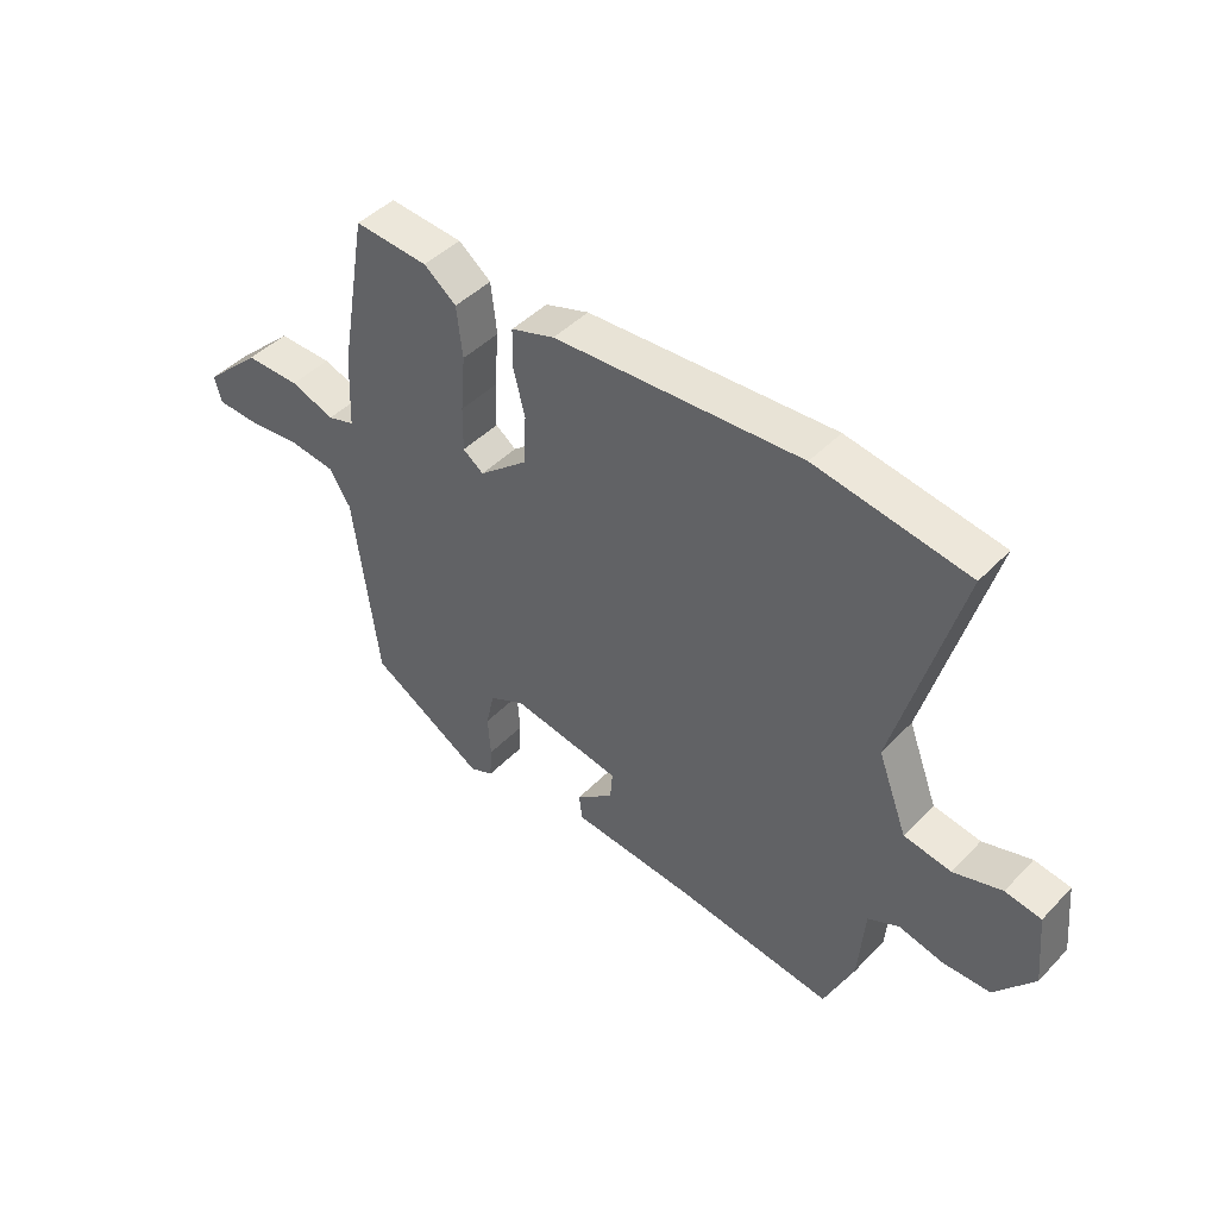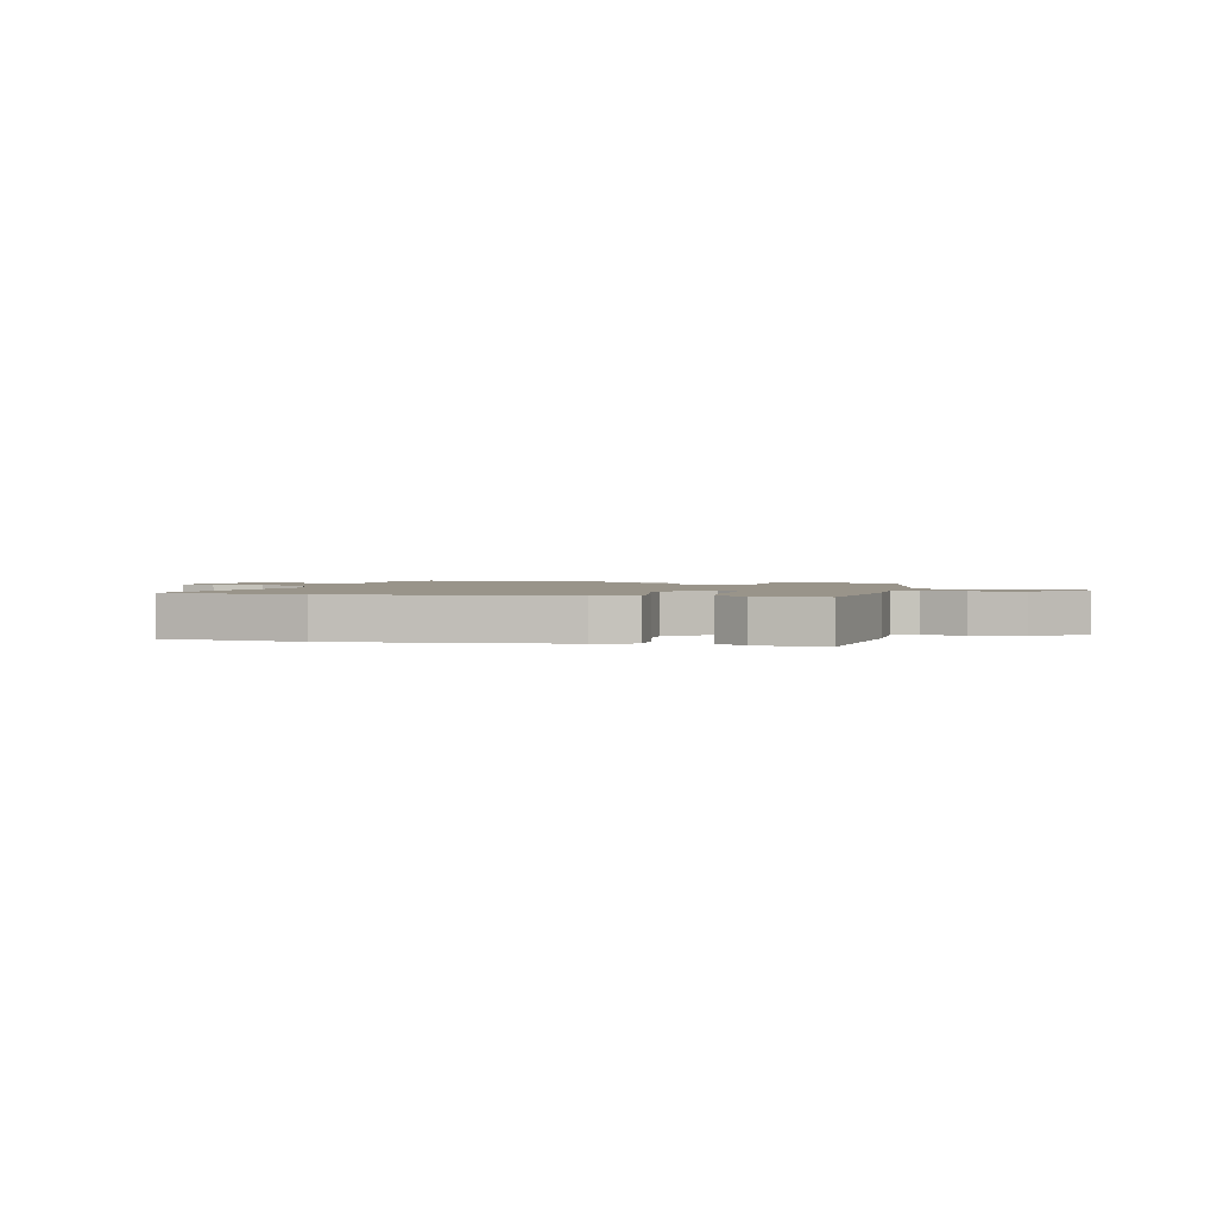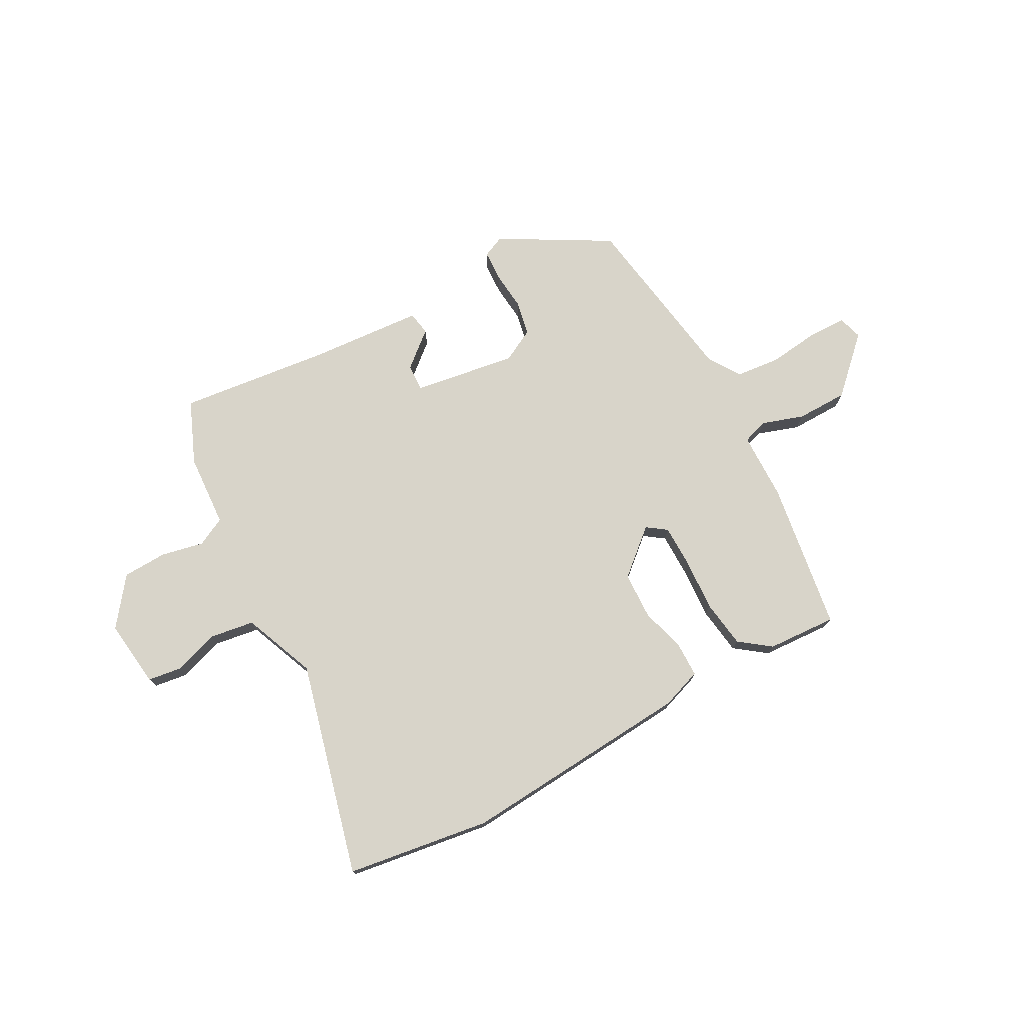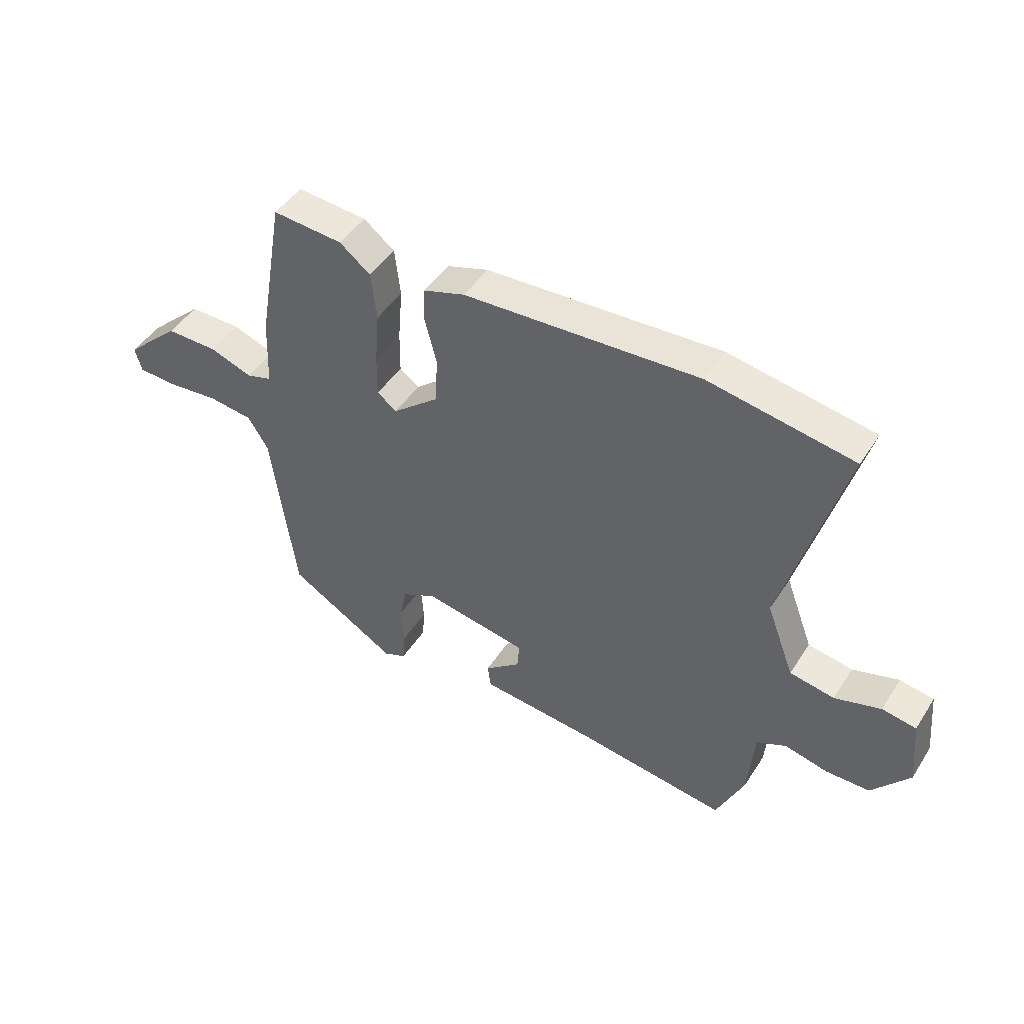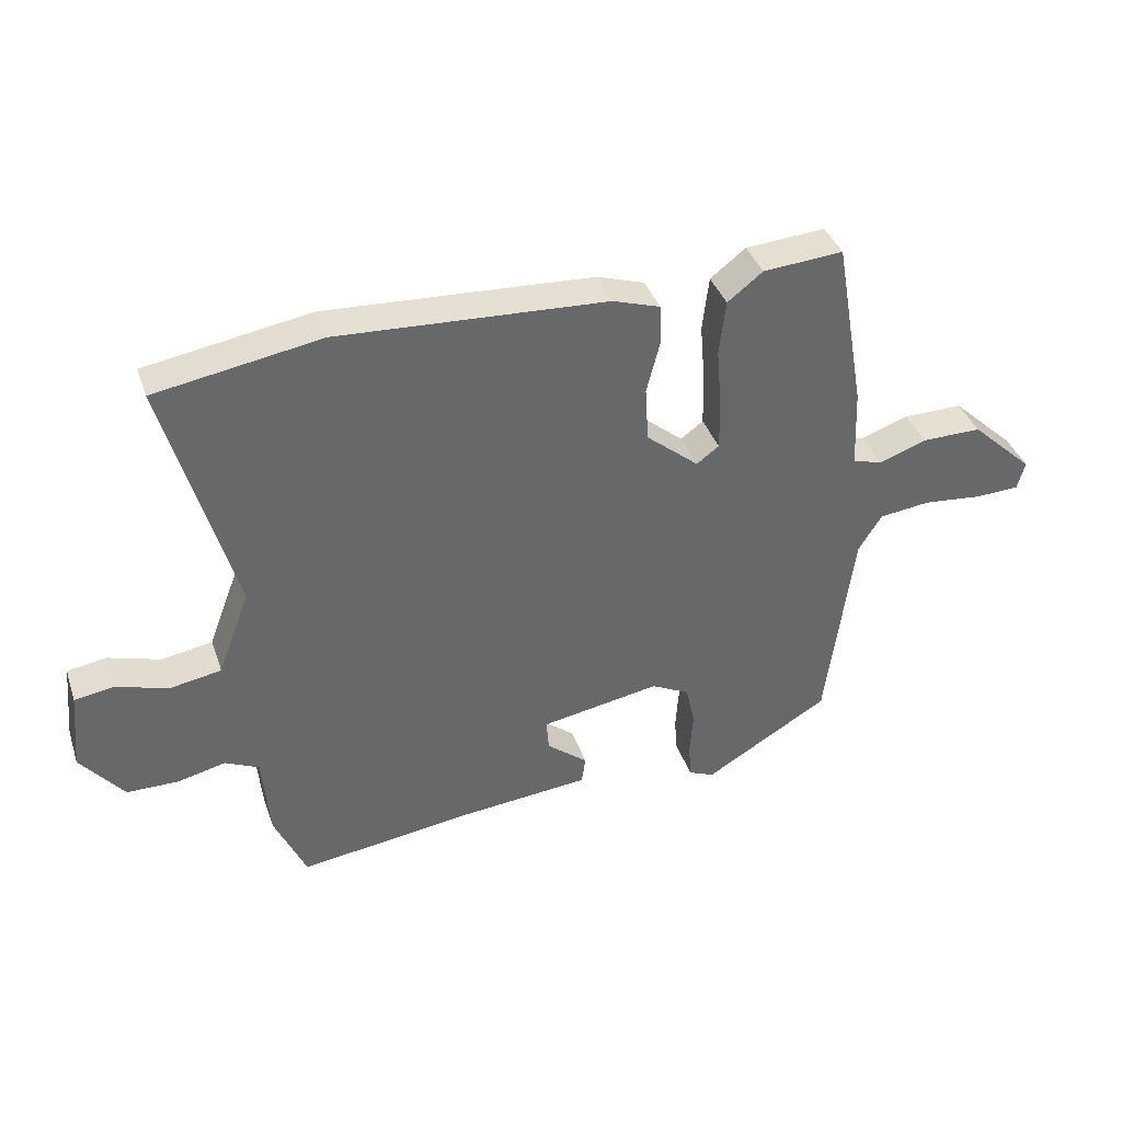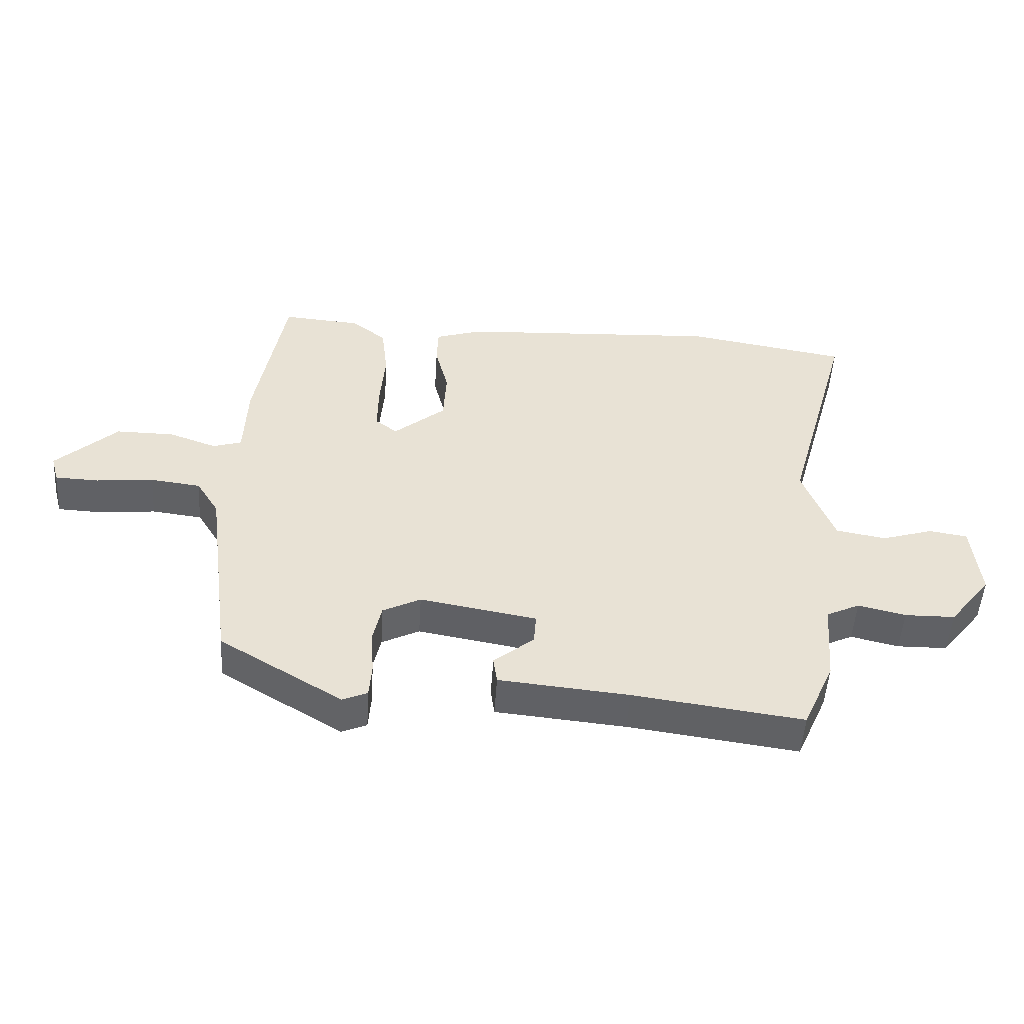
<metadata>
{"format":"obj","ext":"obj","renderer":"f3d","projection":"perspective","resolution":1024,"background":"white","views":[{"elev":44.7,"azim":-139.6,"up":"+Z"},{"elev":1.9,"azim":11.1,"up":"+Y"},{"elev":75.0,"azim":-29.8,"up":"+Y"},{"elev":46.5,"azim":-148.9,"up":"+Z"},{"elev":38.4,"azim":-18.0,"up":"+Z"},{"elev":-50.3,"azim":176.4,"up":"+Z"}]}
</metadata>
<code>
v -0.612 0.07 0.481
v -0.354 0.07 0.525
v 0.065 0.07 0.503
v 0.139 0.07 0.479
v 0.141 0.07 0.417
v 0.12 0.07 0.335
v 0.125 0.07 0.25
v 0.207 0.07 0.182
v 0.242 0.07 0.208
v 0.241 0.07 0.284
v 0.233 0.07 0.38
v 0.243 0.07 0.466
v 0.298 0.07 0.509
v 0.423 0.07 0.519
v 0.47 0.07 0.251
v 0.475 0.07 0.128
v 0.521 0.07 0.114
v 0.596 0.07 0.141
v 0.689 0.07 0.142
v 0.787 0.07 0.051
v 0.775 0.07 0.007
v 0.706 0.07 0.004
v 0.614 0.07 0.013
v 0.534 0.07 0.003
v 0.498 0.07 -0.055
v 0.456 0.07 -0.376
v 0.261 0.07 -0.493
v 0.221 0.07 -0.476
v 0.217 0.07 -0.421
v 0.222 0.07 -0.351
v 0.208 0.07 -0.288
v 0.148 0.07 -0.258
v -0.038 0.07 -0.291
v -0.034 0.07 -0.34
v 0.03 0.07 -0.392
v 0.024 0.07 -0.435
v -0.183 0.07 -0.455
v -0.453 0.07 -0.492
v -0.503 0.07 -0.38
v -0.514 0.07 -0.248
v -0.567 0.07 -0.223
v -0.643 0.07 -0.241
v -0.723 0.07 -0.24
v -0.79 0.07 -0.156
v -0.778 0.07 -0.033
v -0.717 0.07 -0.023
v -0.635 0.07 -0.048
v -0.555 0.07 -0.034
v -0.505 0.07 0.098
v -0.612 0 0.481
v -0.354 0 0.525
v 0.065 0 0.503
v 0.139 0 0.479
v 0.141 0 0.417
v 0.12 0 0.335
v 0.125 0 0.25
v 0.207 0 0.182
v 0.242 0 0.208
v 0.241 0 0.284
v 0.233 0 0.38
v 0.243 0 0.466
v 0.298 0 0.509
v 0.423 0 0.519
v 0.47 0 0.251
v 0.475 0 0.128
v 0.521 0 0.114
v 0.596 0 0.141
v 0.689 0 0.142
v 0.787 0 0.051
v 0.775 0 0.007
v 0.706 0 0.004
v 0.614 0 0.013
v 0.534 0 0.003
v 0.498 0 -0.055
v 0.456 0 -0.376
v 0.261 0 -0.493
v 0.221 0 -0.476
v 0.217 0 -0.421
v 0.222 0 -0.351
v 0.208 0 -0.288
v 0.148 0 -0.258
v -0.038 0 -0.291
v -0.034 0 -0.34
v 0.03 0 -0.392
v 0.024 0 -0.435
v -0.183 0 -0.455
v -0.453 0 -0.492
v -0.503 0 -0.38
v -0.514 0 -0.248
v -0.567 0 -0.223
v -0.643 0 -0.241
v -0.723 0 -0.24
v -0.79 0 -0.156
v -0.778 0 -0.033
v -0.717 0 -0.023
v -0.635 0 -0.048
v -0.555 0 -0.034
v -0.505 0 0.098
f 45 46 47
f 44 45 47
f 43 44 47
f 42 43 47
f 41 42 47
f 40 41 47 48
f 37 38 39 40
f 37 40 48
f 36 37 48
f 35 36 48
f 34 35 48
f 33 34 48 49
f 28 29 30
f 27 28 30
f 26 27 30
f 25 26 30
f 24 25 30 31
f 21 22 23
f 20 21 23
f 19 20 23
f 18 19 23
f 17 18 23
f 16 17 23 24
f 14 15 16
f 13 14 16
f 12 13 16
f 11 12 16
f 10 11 16
f 9 10 16 24
f 24 31 32
f 9 24 32
f 8 9 32
f 4 5 6
f 3 4 6
f 2 3 6
f 1 2 6
f 49 1 6
f 49 6 7
f 32 33 49
f 8 32 49
f 7 8 49
f 96 95 94
f 96 94 93
f 96 93 92
f 96 92 91
f 96 91 90
f 97 96 90 89
f 89 88 87 86
f 97 89 86
f 97 86 85
f 97 85 84
f 97 84 83
f 98 97 83 82
f 79 78 77
f 79 77 76
f 79 76 75
f 79 75 74
f 80 79 74 73
f 72 71 70
f 72 70 69
f 72 69 68
f 72 68 67
f 72 67 66
f 73 72 66 65
f 65 64 63
f 65 63 62
f 65 62 61
f 65 61 60
f 65 60 59
f 73 65 59 58
f 81 80 73
f 81 73 58
f 81 58 57
f 55 54 53
f 55 53 52
f 55 52 51
f 55 51 50
f 55 50 98
f 56 55 98
f 98 82 81
f 98 81 57
f 98 57 56
f 1 50 51 2
f 2 51 52 3
f 3 52 53 4
f 4 53 54 5
f 5 54 55 6
f 6 55 56 7
f 7 56 57 8
f 8 57 58 9
f 9 58 59 10
f 10 59 60 11
f 11 60 61 12
f 12 61 62 13
f 13 62 63 14
f 14 63 64 15
f 15 64 65 16
f 16 65 66 17
f 17 66 67 18
f 18 67 68 19
f 19 68 69 20
f 20 69 70 21
f 21 70 71 22
f 22 71 72 23
f 23 72 73 24
f 24 73 74 25
f 25 74 75 26
f 26 75 76 27
f 27 76 77 28
f 28 77 78 29
f 29 78 79 30
f 30 79 80 31
f 31 80 81 32
f 32 81 82 33
f 33 82 83 34
f 34 83 84 35
f 35 84 85 36
f 36 85 86 37
f 37 86 87 38
f 38 87 88 39
f 39 88 89 40
f 40 89 90 41
f 41 90 91 42
f 42 91 92 43
f 43 92 93 44
f 44 93 94 45
f 45 94 95 46
f 46 95 96 47
f 47 96 97 48
f 48 97 98 49
f 49 98 50 1

</code>
